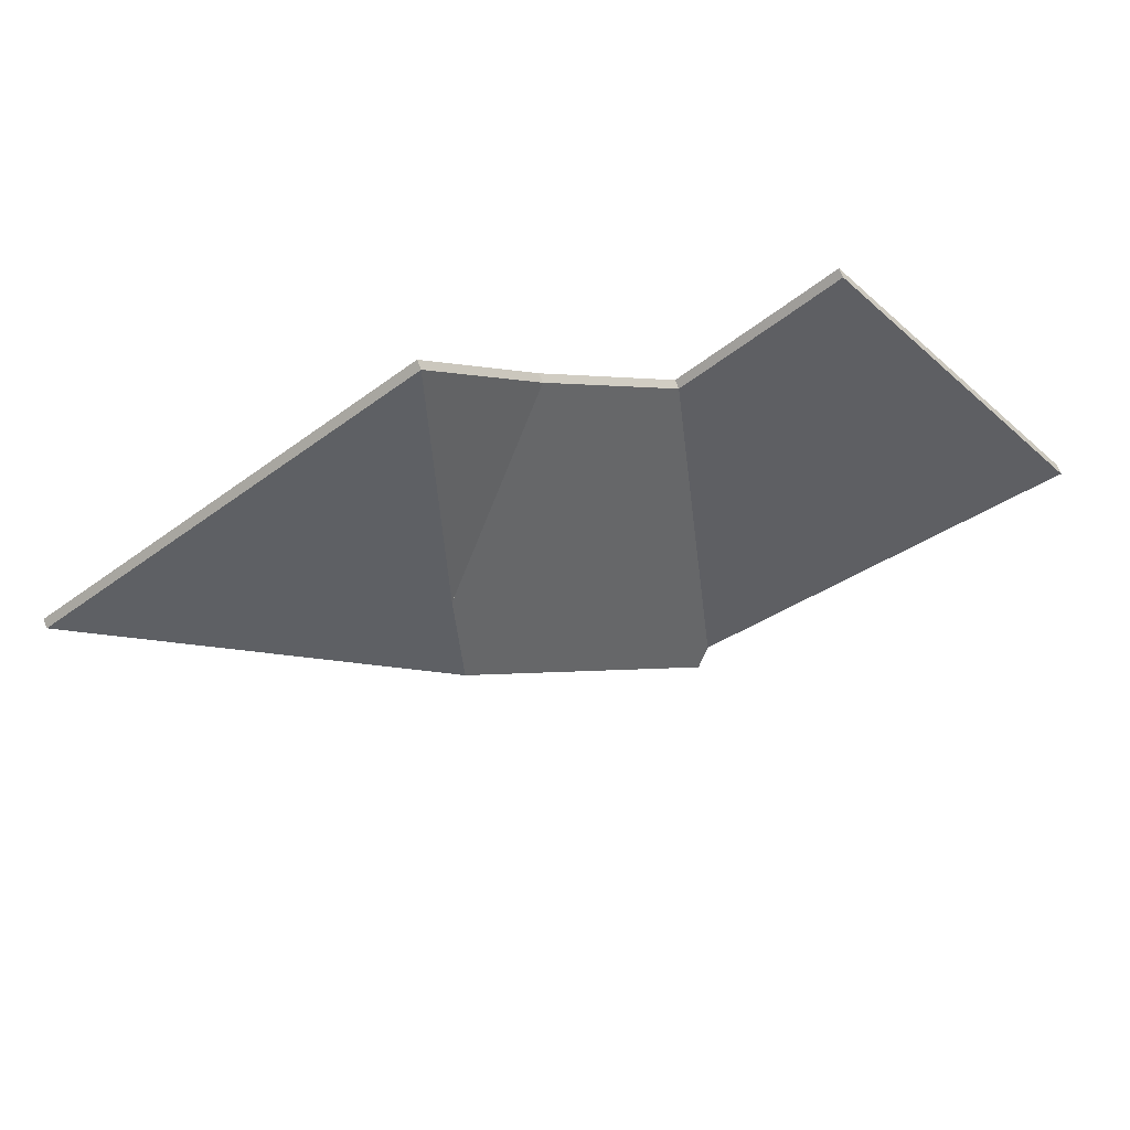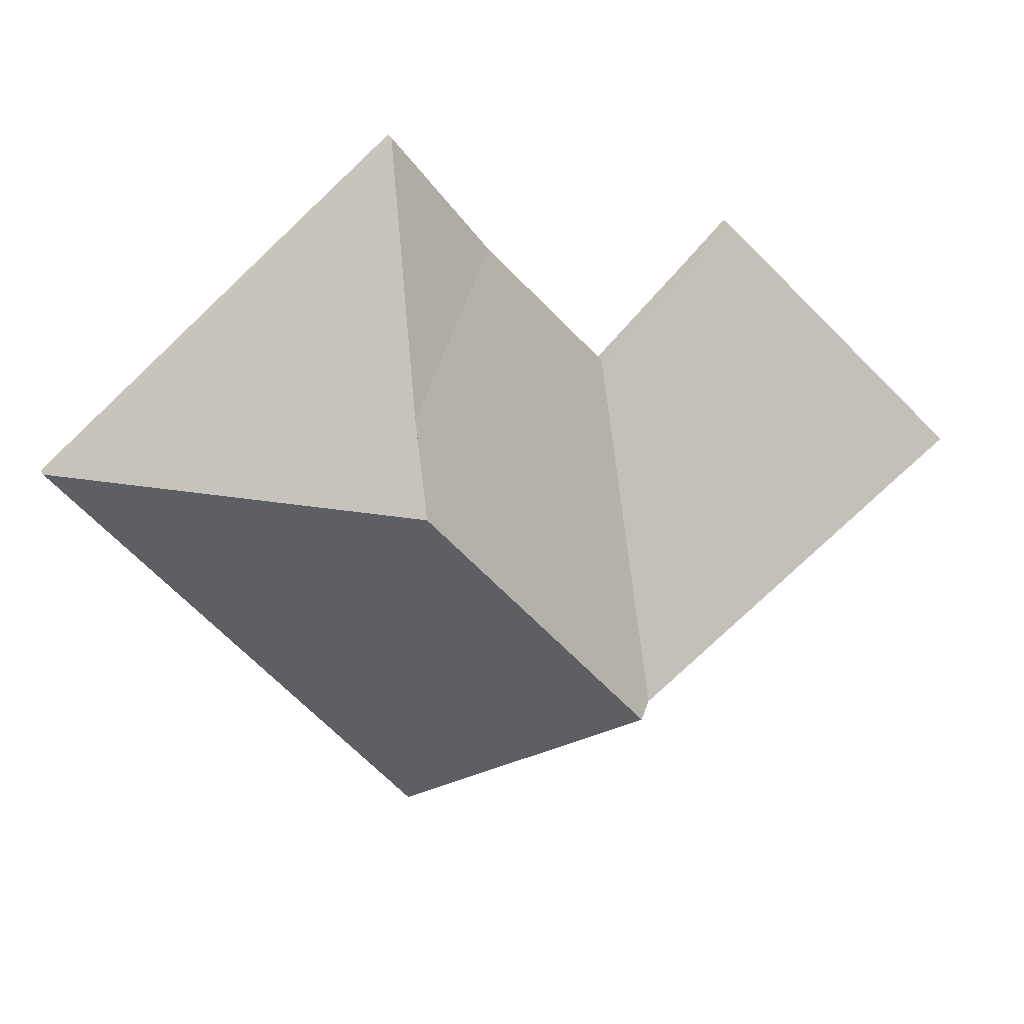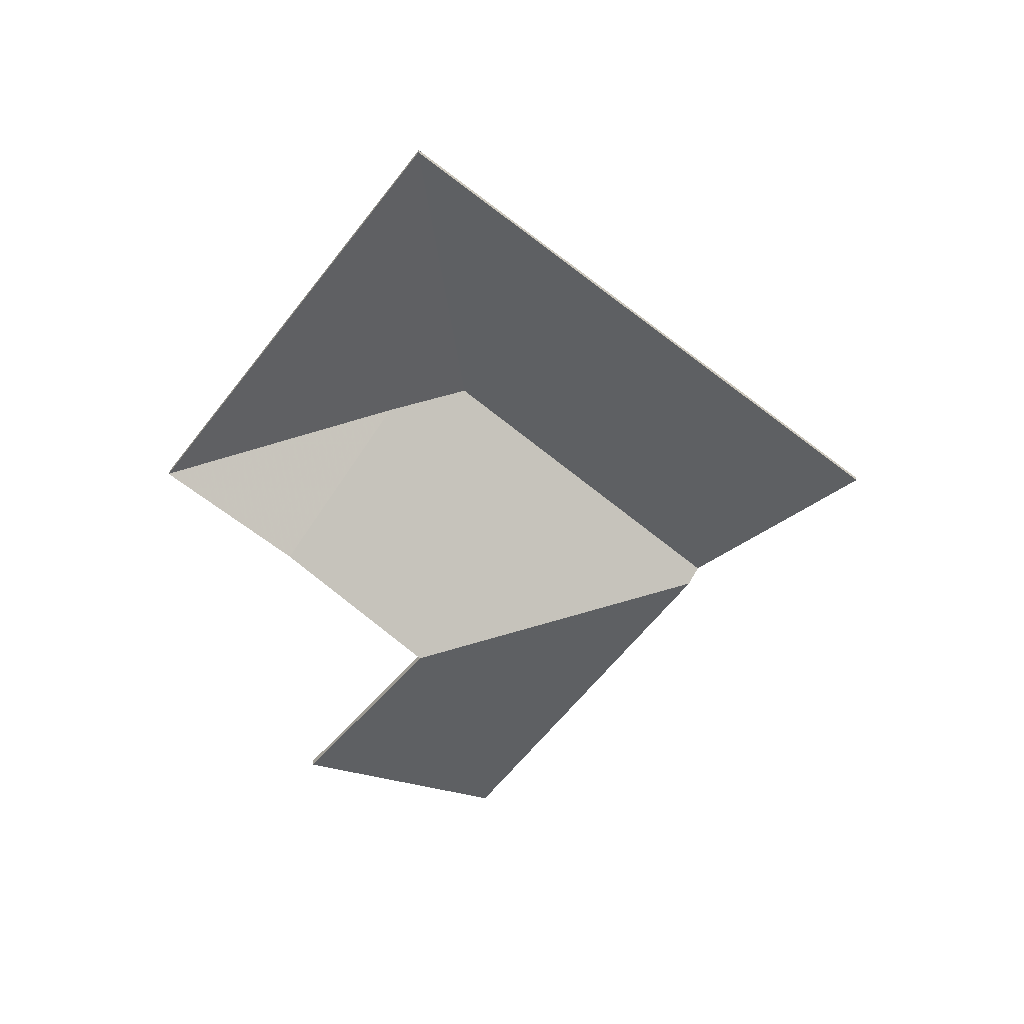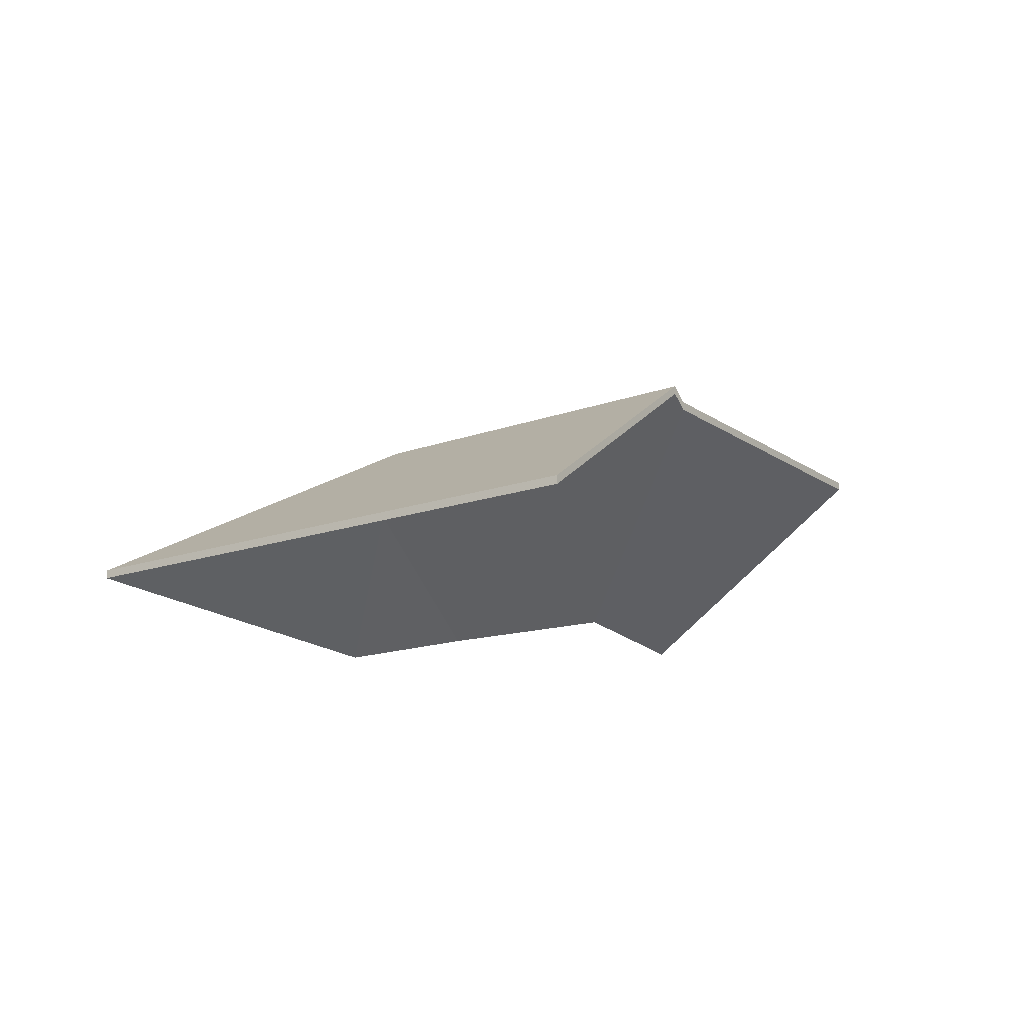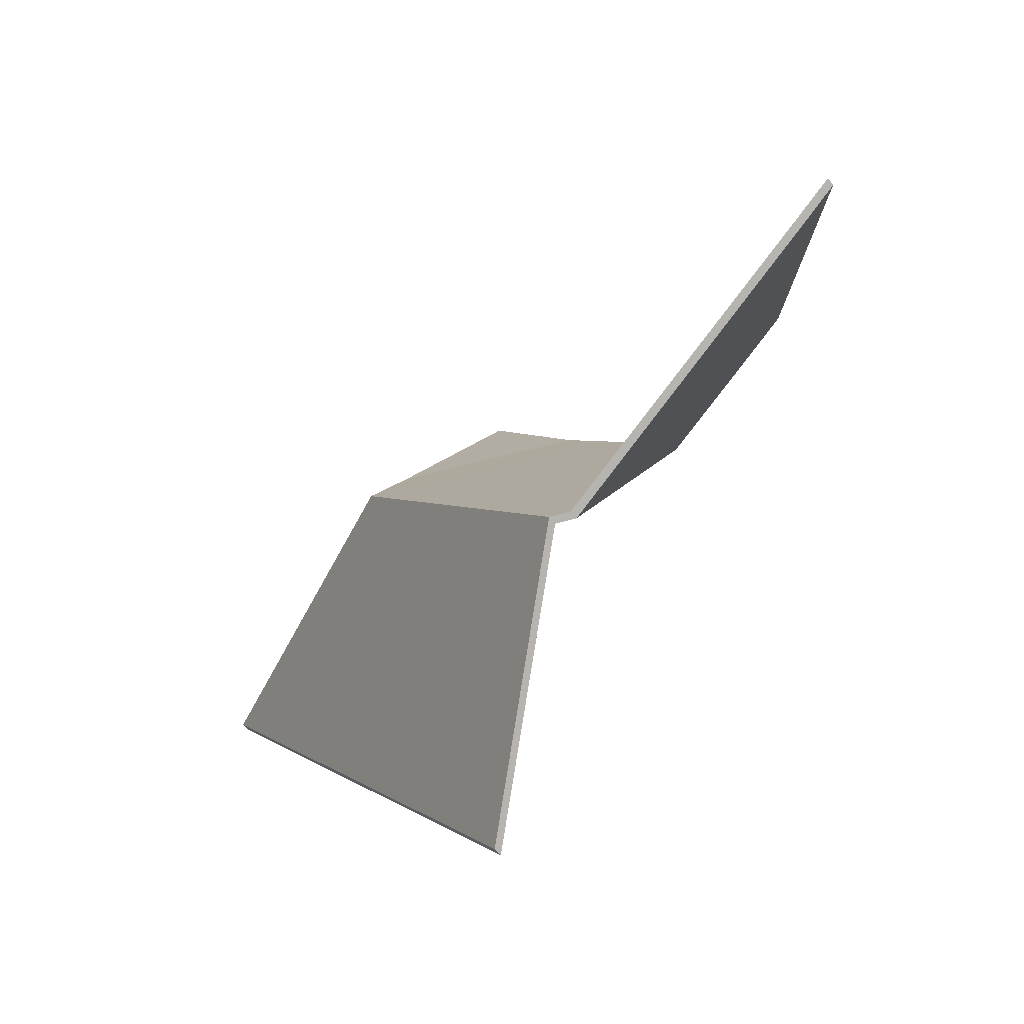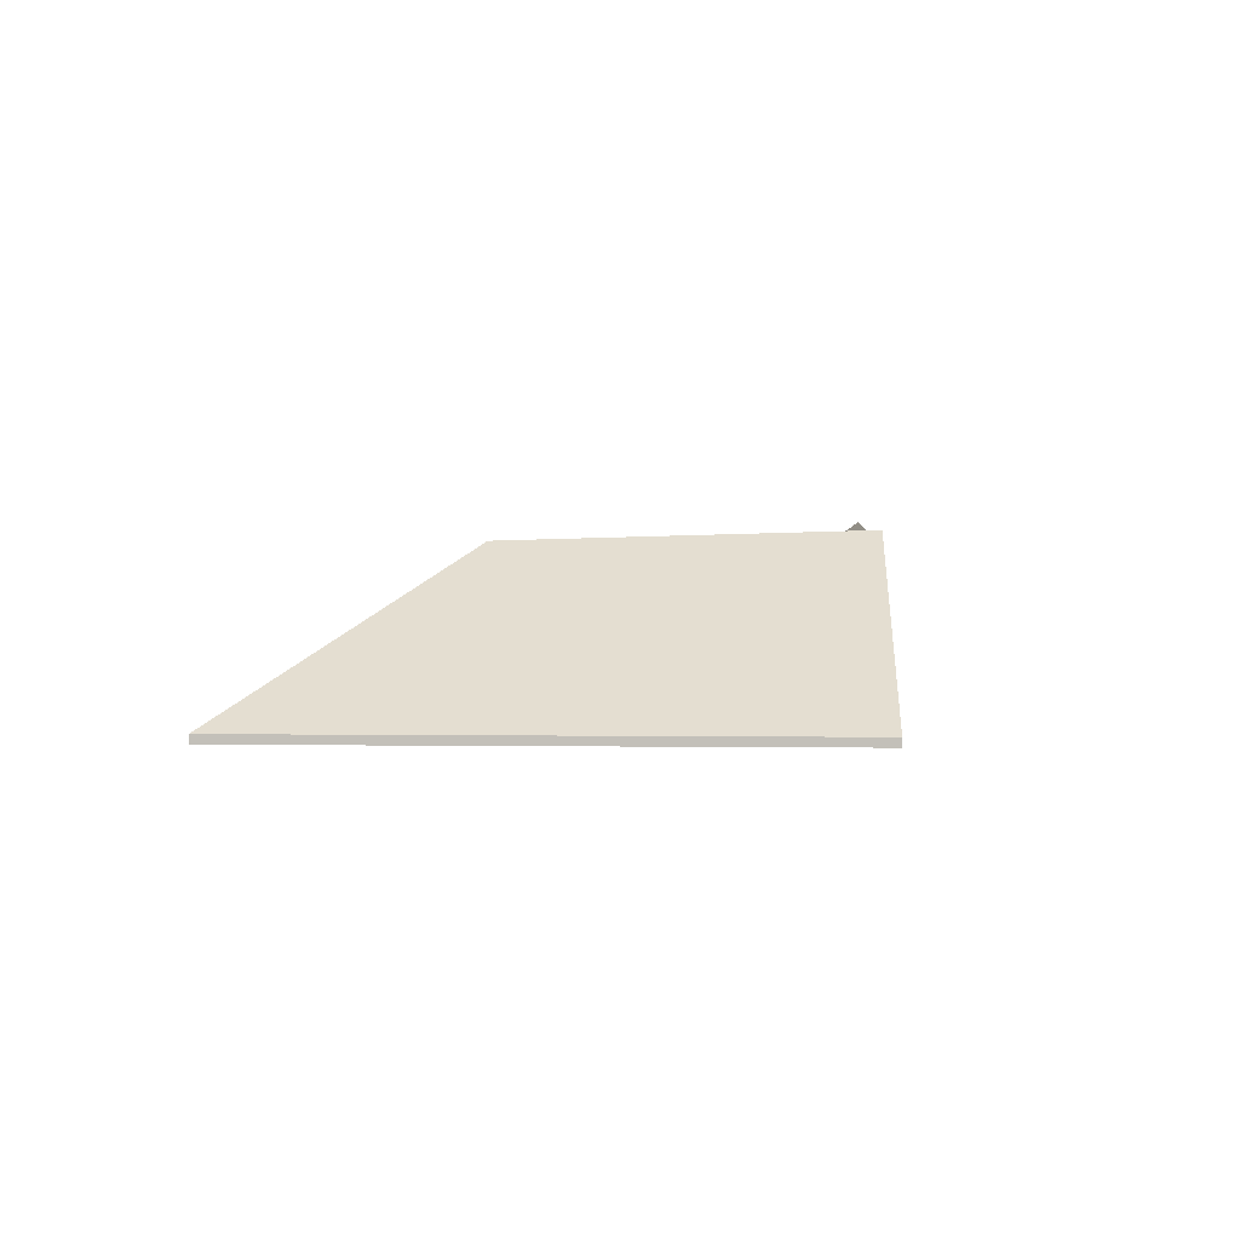
<metadata>
{"format":"obj","ext":"obj","renderer":"f3d","projection":"perspective","resolution":1024,"background":"white","views":[{"elev":74.0,"azim":158.3,"up":"+Z"},{"elev":28.4,"azim":154.9,"up":"+Z"},{"elev":-65.5,"azim":89.4,"up":"+Y"},{"elev":-17.7,"azim":160.8,"up":"+Y"},{"elev":-58.5,"azim":-142.3,"up":"+Z"},{"elev":2.2,"azim":130.0,"up":"+Y"}]}
</metadata>
<code>
v -5.337 -0.03388 5.338
v -5.288 -0.07718 5.301
v -5.288 -0.07946 5.301
v -5.337 -0.03615 5.338
v -5.337 -0.03329 5.339
v -5.337 -0.03388 5.338
v -5.337 -0.03615 5.338
v -5.337 -0.03556 5.339
v -5.278 -0.03585 5.411
v -5.337 -0.03329 5.339
v -5.337 -0.03556 5.339
v -5.278 -0.03812 5.411
v -5.278 -0.03585 5.412
v -5.278 -0.03585 5.411
v -5.278 -0.03812 5.411
v -5.278 -0.03813 5.412
v -5.288 -0.07718 5.301
v -5.196 -0.07718 5.423
v -5.196 -0.07946 5.423
v -5.288 -0.07946 5.301
v -5.196 -0.07718 5.423
v -5.278 -0.03585 5.412
v -5.278 -0.03813 5.412
v -5.196 -0.07946 5.423
v -5.337 -0.03388 5.338
v -5.337 -0.03329 5.339
v -5.278 -0.03585 5.412
v -5.288 -0.07718 5.301
v -5.196 -0.07718 5.423
v -5.278 -0.03813 5.412
v -5.337 -0.03556 5.339
v -5.337 -0.03615 5.338
v -5.196 -0.07946 5.423
v -5.288 -0.07946 5.301
v -5.278 -0.03585 5.412
v -5.196 -0.07718 5.423
v -5.196 -0.07946 5.423
v -5.278 -0.03813 5.412
v -5.28 -0.04691 5.433
v -5.278 -0.03585 5.412
v -5.278 -0.03813 5.412
v -5.28 -0.04919 5.433
v -5.196 -0.07718 5.423
v -5.288 -0.07718 5.494
v -5.288 -0.07946 5.494
v -5.196 -0.07946 5.423
v -5.288 -0.07718 5.494
v -5.28 -0.04691 5.433
v -5.28 -0.04919 5.433
v -5.288 -0.07946 5.494
v -5.196 -0.07718 5.423
v -5.278 -0.03585 5.412
v -5.28 -0.04691 5.433
v -5.288 -0.07718 5.494
v -5.288 -0.07946 5.494
v -5.28 -0.04919 5.433
v -5.196 -0.07946 5.423
v -5.278 -0.03813 5.412
v -5.288 -0.07718 5.494
v -5.313 -0.07718 5.461
v -5.313 -0.07946 5.461
v -5.288 -0.07946 5.494
v -5.28 -0.04691 5.433
v -5.288 -0.07718 5.494
v -5.288 -0.07946 5.494
v -5.28 -0.04919 5.433
v -5.313 -0.07718 5.461
v -5.28 -0.04691 5.433
v -5.28 -0.04919 5.433
v -5.313 -0.07946 5.461
v -5.288 -0.07718 5.494
v -5.28 -0.04691 5.433
v -5.313 -0.07718 5.461
v -5.313 -0.07946 5.461
v -5.28 -0.04919 5.433
v -5.288 -0.07946 5.494
v -5.28 -0.04691 5.433
v -5.313 -0.07718 5.461
v -5.313 -0.07946 5.461
v -5.28 -0.04919 5.433
v -5.278 -0.03585 5.412
v -5.28 -0.04691 5.433
v -5.28 -0.04919 5.433
v -5.278 -0.03813 5.412
v -5.278 -0.03585 5.411
v -5.278 -0.03585 5.412
v -5.278 -0.03813 5.412
v -5.278 -0.03812 5.411
v -5.313 -0.07718 5.461
v -5.322 -0.07718 5.451
v -5.322 -0.07946 5.451
v -5.313 -0.07946 5.461
v -5.322 -0.07718 5.451
v -5.278 -0.03585 5.411
v -5.278 -0.03812 5.411
v -5.322 -0.07946 5.451
v -5.278 -0.03585 5.412
v -5.278 -0.03585 5.411
v -5.322 -0.07718 5.451
v -5.313 -0.07718 5.461
v -5.28 -0.04691 5.433
v -5.322 -0.07946 5.451
v -5.278 -0.03812 5.411
v -5.278 -0.03813 5.412
v -5.28 -0.04919 5.433
v -5.313 -0.07946 5.461
v -5.278 -0.03585 5.411
v -5.322 -0.07718 5.451
v -5.322 -0.07946 5.451
v -5.278 -0.03812 5.411
v -5.322 -0.07718 5.451
v -5.346 -0.07718 5.424
v -5.346 -0.07946 5.424
v -5.322 -0.07946 5.451
v -5.337 -0.03329 5.339
v -5.278 -0.03585 5.411
v -5.278 -0.03812 5.411
v -5.337 -0.03556 5.339
v -5.341 -0.03653 5.342
v -5.337 -0.03329 5.339
v -5.337 -0.03556 5.339
v -5.341 -0.03881 5.342
v -5.346 -0.07718 5.424
v -5.341 -0.03653 5.342
v -5.341 -0.03881 5.342
v -5.346 -0.07946 5.424
v -5.337 -0.03329 5.339
v -5.341 -0.03653 5.342
v -5.346 -0.07718 5.424
v -5.322 -0.07718 5.451
v -5.278 -0.03585 5.411
v -5.346 -0.07946 5.424
v -5.341 -0.03881 5.342
v -5.337 -0.03556 5.339
v -5.278 -0.03812 5.411
v -5.322 -0.07946 5.451
v -5.341 -0.03653 5.342
v -5.346 -0.07718 5.424
v -5.346 -0.07946 5.424
v -5.341 -0.03881 5.342
v -5.346 -0.07718 5.424
v -5.371 -0.07718 5.445
v -5.371 -0.07946 5.445
v -5.346 -0.07946 5.424
v -5.414 -0.03189 5.397
v -5.341 -0.03653 5.342
v -5.341 -0.03881 5.342
v -5.414 -0.03417 5.397
v -5.371 -0.07718 5.445
v -5.414 -0.03189 5.397
v -5.414 -0.03417 5.397
v -5.371 -0.07946 5.445
v -5.341 -0.03653 5.342
v -5.414 -0.03189 5.397
v -5.371 -0.07718 5.445
v -5.346 -0.07718 5.424
v -5.371 -0.07946 5.445
v -5.414 -0.03417 5.397
v -5.341 -0.03881 5.342
v -5.346 -0.07946 5.424
v -5.414 -0.03189 5.397
v -5.371 -0.07718 5.445
v -5.371 -0.07946 5.445
v -5.414 -0.03417 5.397
v -5.424 -0.03117 5.405
v -5.414 -0.03189 5.397
v -5.414 -0.03417 5.397
v -5.424 -0.03345 5.405
v -5.371 -0.07718 5.445
v -5.383 -0.07718 5.456
v -5.383 -0.07946 5.456
v -5.371 -0.07946 5.445
v -5.383 -0.07718 5.456
v -5.424 -0.03117 5.405
v -5.424 -0.03345 5.405
v -5.383 -0.07946 5.456
v -5.414 -0.03189 5.397
v -5.424 -0.03117 5.405
v -5.383 -0.07718 5.456
v -5.371 -0.07718 5.445
v -5.383 -0.07946 5.456
v -5.424 -0.03345 5.405
v -5.414 -0.03417 5.397
v -5.371 -0.07946 5.445
f 1 2 3
f 1 3 4
f 5 6 7
f 5 7 8
f 9 10 11
f 9 11 12
f 13 14 15
f 13 15 16
f 17 18 19
f 17 19 20
f 21 22 23
f 21 23 24
f 25 26 27
f 28 25 27
f 28 27 29
f 30 31 32
f 33 30 34
f 34 30 32
f 35 36 37
f 35 37 38
f 39 40 41
f 39 41 42
f 43 44 45
f 43 45 46
f 47 48 49
f 47 49 50
f 51 52 53
f 51 53 54
f 55 56 57
f 57 56 58
f 59 60 61
f 59 61 62
f 63 64 65
f 63 65 66
f 67 68 69
f 67 69 70
f 71 72 73
f 74 75 76
f 77 78 79
f 77 79 80
f 81 82 83
f 81 83 84
f 85 86 87
f 85 87 88
f 89 90 91
f 89 91 92
f 93 94 95
f 93 95 96
f 97 98 99
f 97 99 100
f 97 100 101
f 102 103 104
f 102 104 105
f 102 105 106
f 107 108 109
f 107 109 110
f 111 112 113
f 111 113 114
f 115 116 117
f 115 117 118
f 119 120 121
f 119 121 122
f 123 124 125
f 123 125 126
f 127 128 129
f 127 129 130
f 127 130 131
f 132 133 134
f 132 134 135
f 132 135 136
f 137 138 139
f 137 139 140
f 141 142 143
f 141 143 144
f 145 146 147
f 145 147 148
f 149 150 151
f 149 151 152
f 153 154 155
f 153 155 156
f 157 158 159
f 157 159 160
f 161 162 163
f 161 163 164
f 165 166 167
f 165 167 168
f 169 170 171
f 169 171 172
f 173 174 175
f 173 175 176
f 177 178 179
f 177 179 180
f 181 182 183
f 181 183 184

</code>
